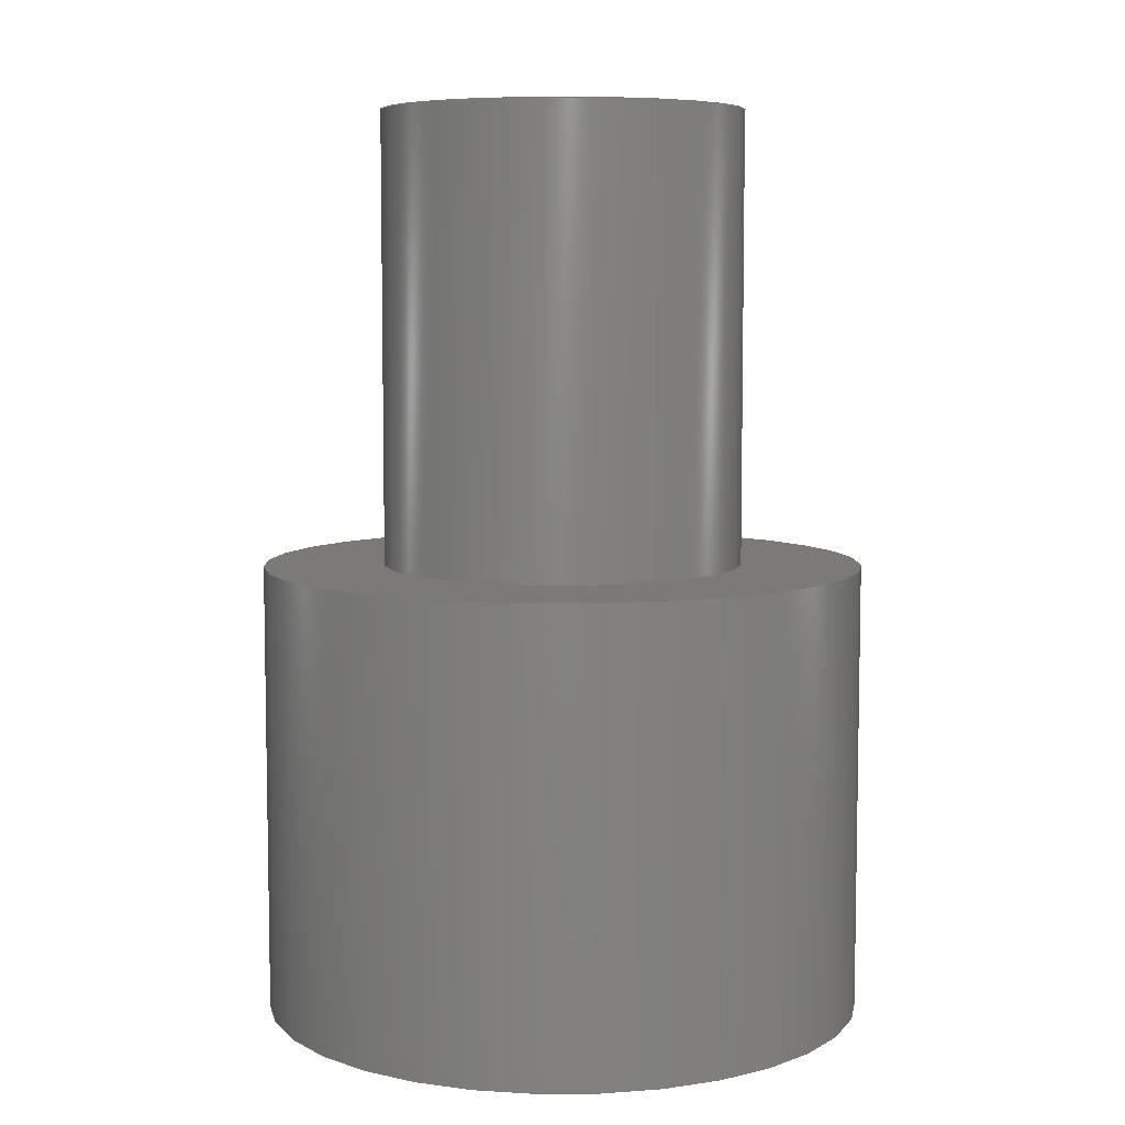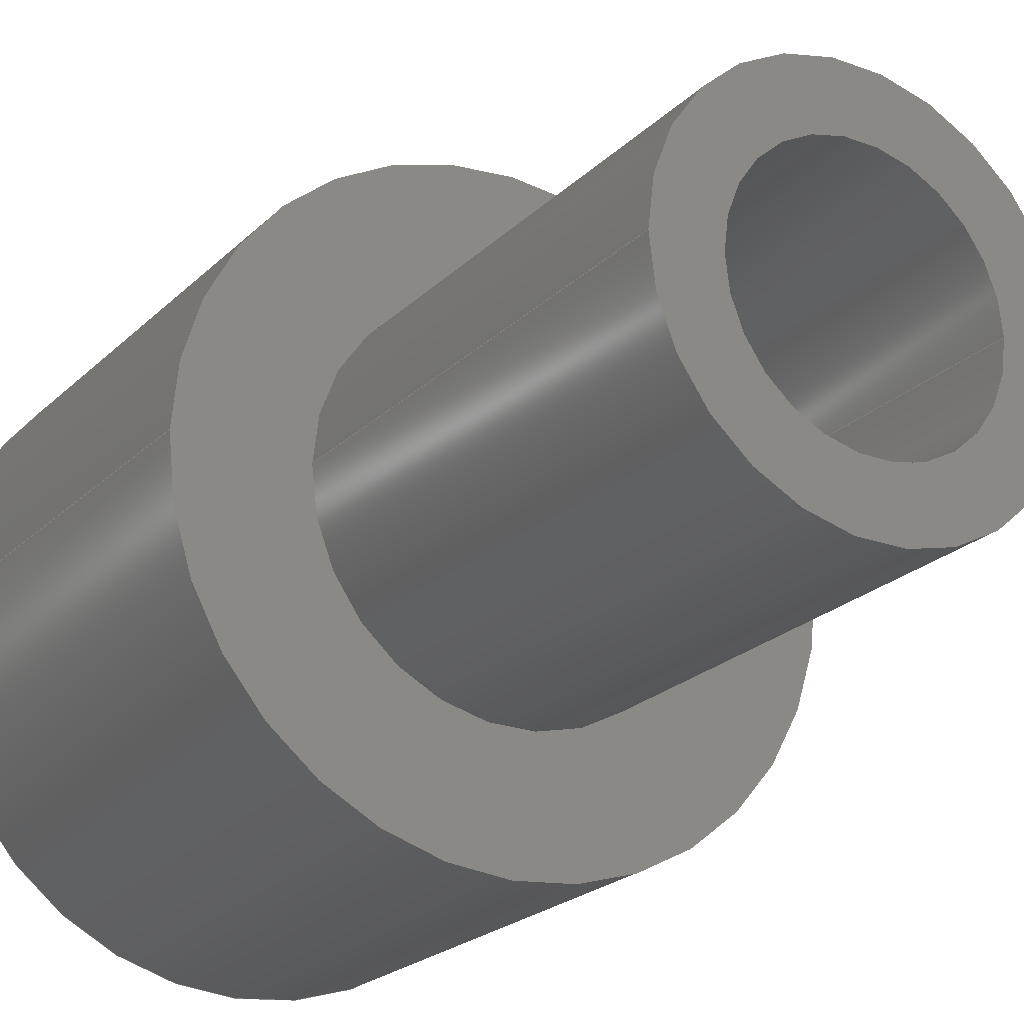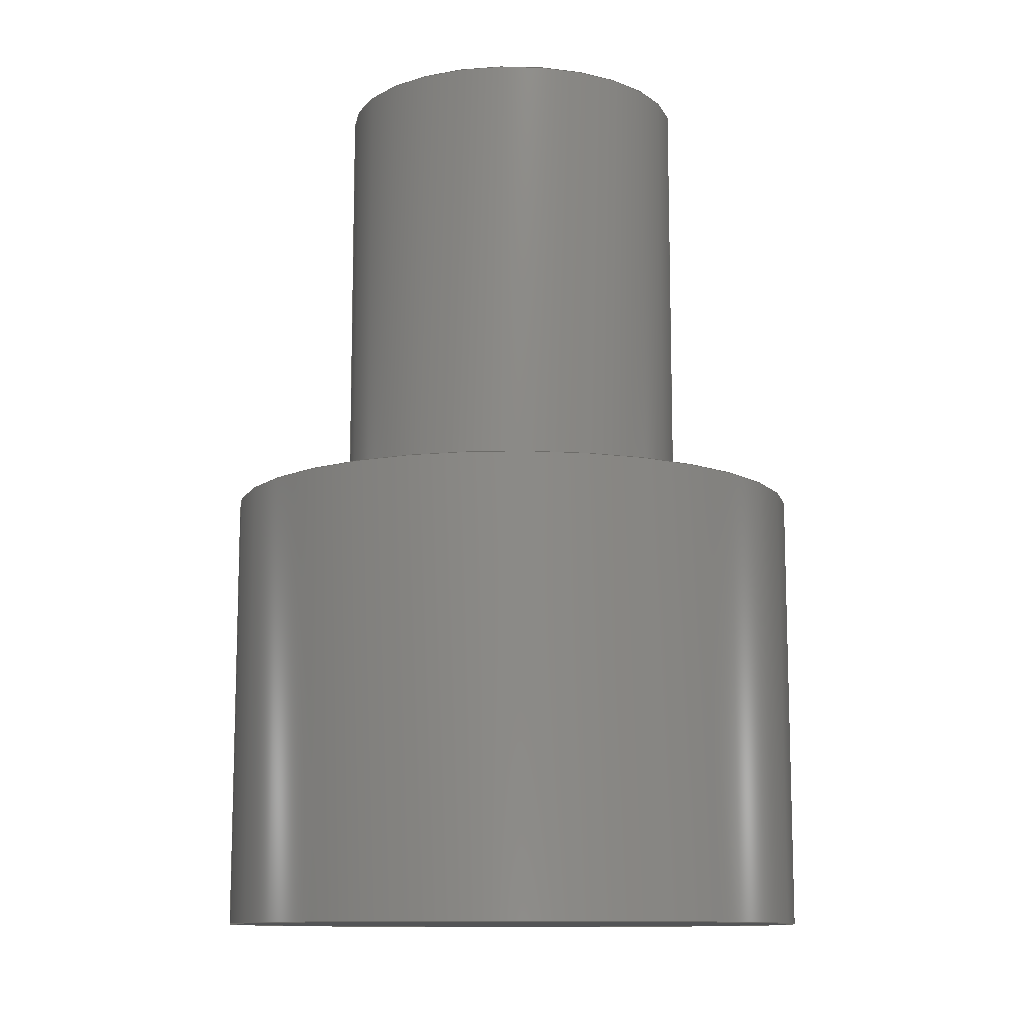
<metadata>
{"format":"step","ext":"stp","renderer":"f3d","projection":"perspective","resolution":1024,"background":"white","views":[{"elev":6.9,"azim":60.9,"up":"+Z"},{"elev":-22.5,"azim":-32.3,"up":"+Y"},{"elev":-11.4,"azim":-3.0,"up":"+Z"}]}
</metadata>
<code>
ISO-10303-21;
DATA;
#1=CARTESIAN_POINT('POINT1',(4,0,20));
#2=VERTEX_POINT('VERTEX1',#1);
#3=CARTESIAN_POINT('POINT2',(-4,4.898e-16,20));
#4=VERTEX_POINT('VERTEX2',#3);
#5=CARTESIAN_POINT('POS1',(0,0,20));
#6=DIRECTION('DIR1',(0,0,-1));
#7=DIRECTION('DIR2',(1,0,0));
#8=AXIS2_PLACEMENT_3D('AXIS1',#5,#6,#7);
#9=CIRCLE('ELLIPSE1',#8,4);
#10=EDGE_CURVE('EDGE1',#2,#4,#9,.T.);
#11=ORIENTED_EDGE('COEDGE1',*,*,#10,.F.);
#12=EDGE_CURVE('EDGE2',#4,#2,#9,.T.);
#13=ORIENTED_EDGE('COEDGE2',*,*,#12,.F.);
#14=EDGE_LOOP('NONE',(#11,#13));
#15=FACE_BOUND('LOOP1',#14,.T.);
#16=CARTESIAN_POINT('POS2',(0,0,20));
#17=DIRECTION('DIR3',(0,0,-1));
#18=DIRECTION('DIR4',(1,0,0));
#19=AXIS2_PLACEMENT_3D('AXIS2',#16,#17,#18);
#20=PLANE('PLANE1',#19);
#21=ADVANCED_FACE('FACE1',(#15),#20,.F.);
#22=CARTESIAN_POINT('POINT3',(4,0,30));
#23=VERTEX_POINT('VERTEX3',#22);
#24=CARTESIAN_POINT('POS3',(4,-4.898e-16,25));
#25=DIRECTION('DIR5',(0,0,-1));
#26=VECTOR('VEC1',#25,1);
#27=LINE('STRAIGHT1',#24,#26);
#28=EDGE_CURVE('EDGE3',#23,#2,#27,.T.);
#29=ORIENTED_EDGE('COEDGE3',*,*,#28,.F.);
#30=CARTESIAN_POINT('POINT4',(-4,4.898e-16,30))
   ;
#31=VERTEX_POINT('VERTEX4',#30);
#32=CARTESIAN_POINT('POS4',(0,0,30));
#33=DIRECTION('DIR6',(0,0,-1));
#34=DIRECTION('DIR7',(1,0,0));
#35=AXIS2_PLACEMENT_3D('AXIS3',#32,#33,#34);
#36=CIRCLE('ELLIPSE2',#35,4);
#37=EDGE_CURVE('EDGE4',#31,#23,#36,.T.);
#38=ORIENTED_EDGE('COEDGE4',*,*,#37,.F.);
#39=CARTESIAN_POINT('POS5',(-4,4.898e-16,25));
#40=DIRECTION('DIR8',(0,0,1));
#41=VECTOR('VEC2',#40,1);
#42=LINE('STRAIGHT2',#39,#41);
#43=EDGE_CURVE('EDGE5',#4,#31,#42,.T.);
#44=ORIENTED_EDGE('COEDGE5',*,*,#43,.F.);
#45=ORIENTED_EDGE('COEDGE6',*,*,#12,.T.);
#46=EDGE_LOOP('NONE',(#29,#38,#44,#45));
#47=FACE_BOUND('LOOP1',#46,.T.);
#48=CARTESIAN_POINT('POS6',(0,0,25));
#49=DIRECTION('DIR9',(0,0,1));
#50=DIRECTION('DIR10',(1,0,0));
#51=AXIS2_PLACEMENT_3D('AXIS4',#48,#49,#50);
#52=CYLINDRICAL_SURFACE('CONE_SURF1',#51,4);
#53=ADVANCED_FACE('FACE2',(#47),#52,.F.);
#54=ORIENTED_EDGE('COEDGE7',*,*,#28,.T.);
#55=ORIENTED_EDGE('COEDGE8',*,*,#10,.T.);
#56=ORIENTED_EDGE('COEDGE9',*,*,#43,.T.);
#57=EDGE_CURVE('EDGE6',#23,#31,#36,.T.);
#58=ORIENTED_EDGE('COEDGE10',*,*,#57,.F.);
#59=EDGE_LOOP('NONE',(#54,#55,#56,#58));
#60=FACE_BOUND('LOOP1',#59,.T.);
#61=ADVANCED_FACE('FACE3',(#60),#52,.F.);
#62=ORIENTED_EDGE('COEDGE11',*,*,#57,.T.);
#63=ORIENTED_EDGE('COEDGE12',*,*,#37,.T.);
#64=EDGE_LOOP('NONE',(#62,#63));
#65=FACE_BOUND('LOOP1',#64,.T.);
#66=CARTESIAN_POINT('POINT5',(6,0,30));
#67=VERTEX_POINT('VERTEX5',#66);
#68=CARTESIAN_POINT('POINT6',(-6,7.348e-16,30))
   ;
#69=VERTEX_POINT('VERTEX6',#68);
#70=CARTESIAN_POINT('POS7',(0,0,30));
#71=DIRECTION('DIR11',(0,0,1));
#72=DIRECTION('DIR12',(1,0,0));
#73=AXIS2_PLACEMENT_3D('AXIS5',#70,#71,#72);
#74=CIRCLE('ELLIPSE3',#73,6);
#75=EDGE_CURVE('EDGE7',#67,#69,#74,.T.);
#76=ORIENTED_EDGE('COEDGE13',*,*,#75,.T.);
#77=EDGE_CURVE('EDGE8',#69,#67,#74,.T.);
#78=ORIENTED_EDGE('COEDGE14',*,*,#77,.T.);
#79=EDGE_LOOP('NONE',(#76,#78));
#80=FACE_BOUND('LOOP1',#79,.T.);
#81=CARTESIAN_POINT('POS8',(0,0,30));
#82=DIRECTION('DIR13',(0,0,1));
#83=DIRECTION('DIR14',(1,0,0));
#84=AXIS2_PLACEMENT_3D('AXIS6',#81,#82,#83);
#85=PLANE('PLANE2',#84);
#86=ADVANCED_FACE('FACE4',(#65,#80),#85,.T.);
#87=CARTESIAN_POINT('POINT7',(6,0,15));
#88=VERTEX_POINT('VERTEX7',#87);
#89=CARTESIAN_POINT('POS9',(6,-7.348e-16,22.5));
#90=DIRECTION('DIR15',(0,0,1));
#91=VECTOR('VEC3',#90,1);
#92=LINE('STRAIGHT3',#89,#91);
#93=EDGE_CURVE('EDGE9',#88,#67,#92,.T.);
#94=ORIENTED_EDGE('COEDGE15',*,*,#93,.F.);
#95=CARTESIAN_POINT('POINT8',(-6,7.348e-16,15))
   ;
#96=VERTEX_POINT('VERTEX8',#95);
#97=CARTESIAN_POINT('POS10',(0,0,15));
#98=DIRECTION('DIR16',(0,0,-1));
#99=DIRECTION('DIR17',(1,0,0));
#100=AXIS2_PLACEMENT_3D('AXIS7',#97,#98,#99);
#101=CIRCLE('ELLIPSE4',#100,6);
#102=EDGE_CURVE('EDGE10',#96,#88,#101,.T.);
#103=ORIENTED_EDGE('COEDGE16',*,*,#102,.F.);
#104=CARTESIAN_POINT('POS11',(-6,7.348e-16,22.5)
   );
#105=DIRECTION('DIR18',(0,0,-1));
#106=VECTOR('VEC4',#105,1);
#107=LINE('STRAIGHT4',#104,#106);
#108=EDGE_CURVE('EDGE11',#69,#96,#107,.T.);
#109=ORIENTED_EDGE('COEDGE17',*,*,#108,.F.);
#110=ORIENTED_EDGE('COEDGE18',*,*,#75,.F.);
#111=EDGE_LOOP('NONE',(#94,#103,#109,#110));
#112=FACE_BOUND('LOOP1',#111,.T.);
#113=CARTESIAN_POINT('POS12',(0,0,22.5));
#114=DIRECTION('DIR19',(0,0,1));
#115=DIRECTION('DIR20',(1,0,0));
#116=AXIS2_PLACEMENT_3D('AXIS8',#113,#114,#115);
#117=CYLINDRICAL_SURFACE('CONE_SURF2',#116,6);
#118=ADVANCED_FACE('FACE5',(#112),#117,.T.);
#119=ORIENTED_EDGE('COEDGE19',*,*,#93,.T.);
#120=ORIENTED_EDGE('COEDGE20',*,*,#77,.F.);
#121=ORIENTED_EDGE('COEDGE21',*,*,#108,.T.);
#122=EDGE_CURVE('EDGE12',#88,#96,#101,.T.);
#123=ORIENTED_EDGE('COEDGE22',*,*,#122,.F.);
#124=EDGE_LOOP('NONE',(#119,#120,#121,#123));
#125=FACE_BOUND('LOOP1',#124,.T.);
#126=ADVANCED_FACE('FACE6',(#125),#117,.T.);
#127=ORIENTED_EDGE('COEDGE23',*,*,#122,.T.);
#128=ORIENTED_EDGE('COEDGE24',*,*,#102,.T.);
#129=EDGE_LOOP('NONE',(#127,#128));
#130=FACE_BOUND('LOOP1',#129,.T.);
#131=CARTESIAN_POINT('POINT9',(10,0,15));
#132=VERTEX_POINT('VERTEX9',#131);
#133=CARTESIAN_POINT('POINT10',(-10,1.225e-15,15
   ));
#134=VERTEX_POINT('VERTEX10',#133);
#135=CARTESIAN_POINT('POS13',(0,0,15));
#136=DIRECTION('DIR21',(0,0,1));
#137=DIRECTION('DIR22',(1,0,0));
#138=AXIS2_PLACEMENT_3D('AXIS9',#135,#136,#137);
#139=CIRCLE('ELLIPSE5',#138,10);
#140=EDGE_CURVE('EDGE13',#132,#134,#139,.T.);
#141=ORIENTED_EDGE('COEDGE25',*,*,#140,.T.);
#142=EDGE_CURVE('EDGE14',#134,#132,#139,.T.);
#143=ORIENTED_EDGE('COEDGE26',*,*,#142,.T.);
#144=EDGE_LOOP('NONE',(#141,#143));
#145=FACE_BOUND('LOOP1',#144,.T.);
#146=CARTESIAN_POINT('POS14',(0,0,15));
#147=DIRECTION('DIR23',(0,0,1));
#148=DIRECTION('DIR24',(1,0,0));
#149=AXIS2_PLACEMENT_3D('AXIS10',#146,#147,#148);
#150=PLANE('PLANE3',#149);
#151=ADVANCED_FACE('FACE7',(#130,#145),#150,.T.);
#152=CARTESIAN_POINT('POINT11',(10,0,0));
#153=VERTEX_POINT('VERTEX11',#152);
#154=CARTESIAN_POINT('POINT12',(-10,1.225e-15,0
   ));
#155=VERTEX_POINT('VERTEX12',#154);
#156=CARTESIAN_POINT('POS15',(0,0,0));
#157=DIRECTION('DIR25',(0,0,-1));
#158=DIRECTION('DIR26',(1,0,0));
#159=AXIS2_PLACEMENT_3D('AXIS11',#156,#157,#158);
#160=CIRCLE('ELLIPSE6',#159,10);
#161=EDGE_CURVE('EDGE15',#153,#155,#160,.T.);
#162=ORIENTED_EDGE('COEDGE27',*,*,#161,.T.);
#163=EDGE_CURVE('EDGE16',#155,#153,#160,.T.);
#164=ORIENTED_EDGE('COEDGE28',*,*,#163,.T.);
#165=EDGE_LOOP('NONE',(#162,#164));
#166=FACE_BOUND('LOOP1',#165,.T.);
#167=CARTESIAN_POINT('POS16',(0,0,0));
#168=DIRECTION('DIR27',(0,0,-1));
#169=DIRECTION('DIR28',(1,0,0));
#170=AXIS2_PLACEMENT_3D('AXIS12',#167,#168,#169);
#171=PLANE('PLANE4',#170);
#172=ADVANCED_FACE('FACE8',(#166),#171,.T.);
#173=CARTESIAN_POINT('POS17',(10,-1.225e-15,7.5))
   ;
#174=DIRECTION('DIR29',(0,0,1));
#175=VECTOR('VEC5',#174,1);
#176=LINE('STRAIGHT5',#173,#175);
#177=EDGE_CURVE('EDGE17',#153,#132,#176,.T.);
#178=ORIENTED_EDGE('COEDGE29',*,*,#177,.T.);
#179=ORIENTED_EDGE('COEDGE30',*,*,#142,.F.);
#180=CARTESIAN_POINT('POS18',(-10,1.225e-15,7.5))
   ;
#181=DIRECTION('DIR30',(0,0,-1));
#182=VECTOR('VEC6',#181,1);
#183=LINE('STRAIGHT6',#180,#182);
#184=EDGE_CURVE('EDGE18',#134,#155,#183,.T.);
#185=ORIENTED_EDGE('COEDGE31',*,*,#184,.T.);
#186=ORIENTED_EDGE('COEDGE32',*,*,#161,.F.);
#187=EDGE_LOOP('NONE',(#178,#179,#185,#186));
#188=FACE_BOUND('LOOP1',#187,.T.);
#189=CARTESIAN_POINT('POS19',(0,0,7.5));
#190=DIRECTION('DIR31',(0,0,1));
#191=DIRECTION('DIR32',(1,0,0));
#192=AXIS2_PLACEMENT_3D('AXIS13',#189,#190,#191);
#193=CYLINDRICAL_SURFACE('CONE_SURF3',#192,10);
#194=ADVANCED_FACE('FACE9',(#188),#193,.T.);
#195=ORIENTED_EDGE('COEDGE33',*,*,#177,.F.);
#196=ORIENTED_EDGE('COEDGE34',*,*,#163,.F.);
#197=ORIENTED_EDGE('COEDGE35',*,*,#184,.F.);
#198=ORIENTED_EDGE('COEDGE36',*,*,#140,.F.);
#199=EDGE_LOOP('NONE',(#195,#196,#197,#198));
#200=FACE_BOUND('LOOP1',#199,.T.);
#201=ADVANCED_FACE('FACE10',(#200),#193,.T.);
#202=CLOSED_SHELL('SHELL1',(#21,#53,#61,#86,#118,#126,#151,#172,#194,
   #201));
#203=MANIFOLD_SOLID_BREP('LUMP1',#202);
#204=ADVANCED_BREP_SHAPE_REPRESENTATION('BODY0',(#203),#205);
#205=(GEOMETRIC_REPRESENTATION_CONTEXT(3) 
   GLOBAL_UNCERTAINTY_ASSIGNED_CONTEXT((#206)) 
   GLOBAL_UNIT_ASSIGNED_CONTEXT((#207,#208,#209)) REPRESENTATION_CONTEXT
   ('',''));
#206=UNCERTAINTY_MEASURE_WITH_UNIT(LENGTH_MEASURE(1e-06),#207,'','');
#207=(LENGTH_UNIT() NAMED_UNIT(*) SI_UNIT(.MILLI.,.METRE.));
#208=(NAMED_UNIT(*) PLANE_ANGLE_UNIT() SI_UNIT($,.RADIAN.));
#209=(NAMED_UNIT(*) SI_UNIT($,.STERADIAN.) SOLID_ANGLE_UNIT());
#210=APPLICATION_CONTEXT(
   'CONFIGURATION CONTROLLED 3D DESIGNS OF MECHANICAL PARTS AND 
ASSEMBLIES');
#211=APPLICATION_PROTOCOL_DEFINITION('INTERNATIONAL STANDARD',
   'config_control_design',1994,#210);
#212=MECHANICAL_CONTEXT('MECHANICAL_CONTEXT_NAME',#210,'mechanical');
#213=PRODUCT('PRODUCT_ID_1','PRODUCT_NAME_1','PRODUCT_DESCRIPTION',(#212
   ));
#214=PRODUCT_RELATED_PRODUCT_CATEGORY('detail',
   'PRODUCT_RELATED_PRODUCT_CATEGORY_DESCRIPTION',(#213));
#215=PERSON_AND_ORGANIZATION_ROLE('design_owner');
#216=CC_DESIGN_PERSON_AND_ORGANIZATION_ASSIGNMENT(#219,#215,(#213));
#217=PERSON('ID_1','PERSON_LAST_NAME','PERSON_FIRST_NAME',$,$,$);
#218=ORGANIZATION('ORGANIZATION_ID','ORGANIZATION_NAME',
   'ORGANIZATION_DESCRIPTION');
#219=PERSON_AND_ORGANIZATION(#217,#218);
#220=PRODUCT_DEFINITION_FORMATION_WITH_SPECIFIED_SOURCE(
   'PRODUCT_DEFINITION_FORMATION_ID',
   'PRODUCT_DEFINITION_FORMATION_DESCRIPTION',#213,.NOT_KNOWN.);
#221=PERSON_AND_ORGANIZATION_ROLE('creator');
#222=CC_DESIGN_PERSON_AND_ORGANIZATION_ASSIGNMENT(#225,#221,(#220));
#223=PERSON('ID_2','PERSON_LAST_NAME','PERSON_FIRST_NAME',$,$,$);
#224=ORGANIZATION('ORGANIZATION_ID','ORGANIZATION_NAME',
   'ORGANIZATION_DESCRIPTION');
#225=PERSON_AND_ORGANIZATION(#223,#224);
#226=PERSON_AND_ORGANIZATION_ROLE('part_supplier');
#227=CC_DESIGN_PERSON_AND_ORGANIZATION_ASSIGNMENT(#230,#226,(#220));
#228=PERSON('ID_3','PERSON_LAST_NAME','PERSON_FIRST_NAME',$,$,$);
#229=ORGANIZATION('ORGANIZATION_ID','ORGANIZATION_NAME',
   'ORGANIZATION_DESCRIPTION');
#230=PERSON_AND_ORGANIZATION(#228,#229);
#231=APPROVAL_STATUS('approved');
#232=APPROVAL(#231,'APPROVAL_LEVEL');
#233=CC_DESIGN_APPROVAL(#232,(#220));
#234=APPROVAL_ROLE('APPROVAL_ROLE');
#235=APPROVAL_PERSON_ORGANIZATION(#238,#232,#234);
#236=PERSON('ID_4','PERSON_LAST_NAME','PERSON_FIRST_NAME',$,$,$);
#237=ORGANIZATION('ORGANIZATION_ID','ORGANIZATION_NAME',
   'ORGANIZATION_DESCRIPTION');
#238=PERSON_AND_ORGANIZATION(#236,#237);
#239=APPROVAL_DATE_TIME(#243,#232);
#240=CALENDAR_DATE(1997,1,1);
#241=COORDINATED_UNIVERSAL_TIME_OFFSET(0,0,.AHEAD.);
#242=LOCAL_TIME(0,0,0,#241);
#243=DATE_AND_TIME(#240,#242);
#244=SECURITY_CLASSIFICATION_LEVEL('classified');
#245=SECURITY_CLASSIFICATION('SECURITY_CLASSIFICATION_NAME',
   'SECURITY_CLASSIFICATION_PURPOSE',#244);
#246=CC_DESIGN_SECURITY_CLASSIFICATION(#245,(#220));
#247=APPROVAL_STATUS('approved');
#248=APPROVAL(#247,'APPROVAL_LEVEL');
#249=CC_DESIGN_APPROVAL(#248,(#245));
#250=APPROVAL_ROLE('APPROVAL_ROLE');
#251=APPROVAL_PERSON_ORGANIZATION(#254,#248,#250);
#252=PERSON('ID_5','PERSON_LAST_NAME','PERSON_FIRST_NAME',$,$,$);
#253=ORGANIZATION('ORGANIZATION_ID','ORGANIZATION_NAME',
   'ORGANIZATION_DESCRIPTION');
#254=PERSON_AND_ORGANIZATION(#252,#253);
#255=APPROVAL_DATE_TIME(#259,#248);
#256=CALENDAR_DATE(1997,1,1);
#257=COORDINATED_UNIVERSAL_TIME_OFFSET(0,0,.AHEAD.);
#258=LOCAL_TIME(0,0,0,#257);
#259=DATE_AND_TIME(#256,#258);
#260=PERSON_AND_ORGANIZATION_ROLE('classification_officer');
#261=CC_DESIGN_PERSON_AND_ORGANIZATION_ASSIGNMENT(#264,#260,(#245));
#262=PERSON('ID_6','PERSON_LAST_NAME','PERSON_FIRST_NAME',$,$,$);
#263=ORGANIZATION('ORGANIZATION_ID','ORGANIZATION_NAME',
   'ORGANIZATION_DESCRIPTION');
#264=PERSON_AND_ORGANIZATION(#262,#263);
#265=DATE_TIME_ROLE('classification_date');
#266=CC_DESIGN_DATE_AND_TIME_ASSIGNMENT(#270,#265,(#245));
#267=CALENDAR_DATE(1997,1,1);
#268=COORDINATED_UNIVERSAL_TIME_OFFSET(0,0,.AHEAD.);
#269=LOCAL_TIME(0,0,0,#268);
#270=DATE_AND_TIME(#267,#269);
#271=DESIGN_CONTEXT('DESIGN_CONTEXT_NAME',#210,'design');
#272=PRODUCT_DEFINITION('PRODUCT_DEFINITION_ID',
   'PRODUCT_DEFINITION_DESCRIPTION',#220,#271);
#273=PERSON_AND_ORGANIZATION_ROLE('creator');
#274=CC_DESIGN_PERSON_AND_ORGANIZATION_ASSIGNMENT(#277,#273,(#272));
#275=PERSON('ID_7','PERSON_LAST_NAME','PERSON_FIRST_NAME',$,$,$);
#276=ORGANIZATION('ORGANIZATION_ID','ORGANIZATION_NAME',
   'ORGANIZATION_DESCRIPTION');
#277=PERSON_AND_ORGANIZATION(#275,#276);
#278=DATE_TIME_ROLE('creation_date');
#279=CC_DESIGN_DATE_AND_TIME_ASSIGNMENT(#283,#278,(#272));
#280=CALENDAR_DATE(1997,1,1);
#281=COORDINATED_UNIVERSAL_TIME_OFFSET(0,0,.AHEAD.);
#282=LOCAL_TIME(0,0,0,#281);
#283=DATE_AND_TIME(#280,#282);
#284=APPROVAL_STATUS('approved');
#285=APPROVAL(#284,'APPROVAL_LEVEL');
#286=CC_DESIGN_APPROVAL(#285,(#272));
#287=APPROVAL_ROLE('APPROVAL_ROLE');
#288=APPROVAL_PERSON_ORGANIZATION(#291,#285,#287);
#289=PERSON('ID_8','PERSON_LAST_NAME','PERSON_FIRST_NAME',$,$,$);
#290=ORGANIZATION('ORGANIZATION_ID','ORGANIZATION_NAME',
   'ORGANIZATION_DESCRIPTION');
#291=PERSON_AND_ORGANIZATION(#289,#290);
#292=APPROVAL_DATE_TIME(#296,#285);
#293=CALENDAR_DATE(1997,1,1);
#294=COORDINATED_UNIVERSAL_TIME_OFFSET(0,0,.AHEAD.);
#295=LOCAL_TIME(0,0,0,#294);
#296=DATE_AND_TIME(#293,#295);
#297=PRODUCT_DEFINITION_SHAPE('PRODUCT_DEFINITION_SHAPE_NAME',
   'PRODUCT_DEFINITION_SHAPE_DESCRIPTION',#272);
#298=SHAPE_DEFINITION_REPRESENTATION(#297,#204);
ENDSEC;
END-ISO-10303-21;
                
                  
               
                   
                    
     
                

</code>
